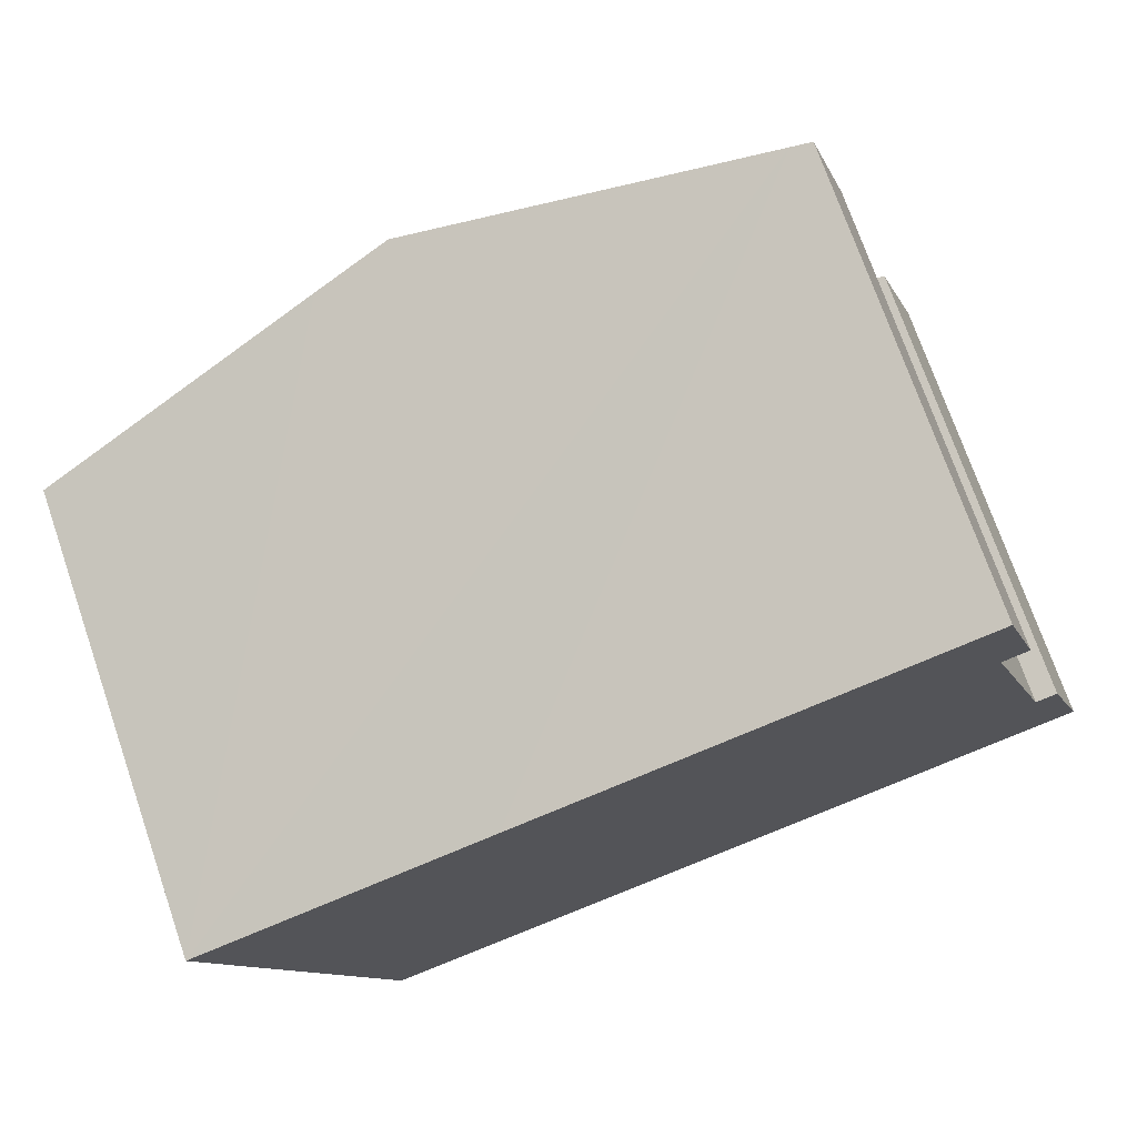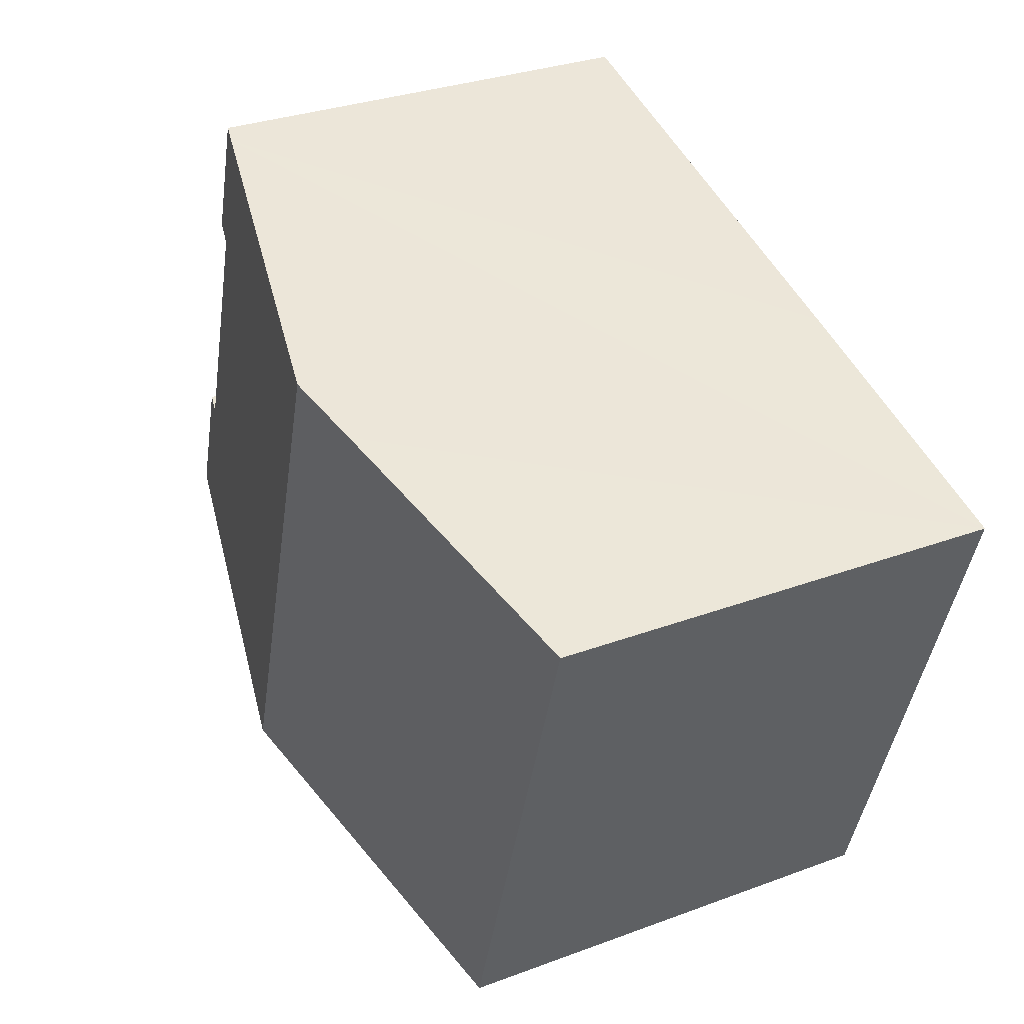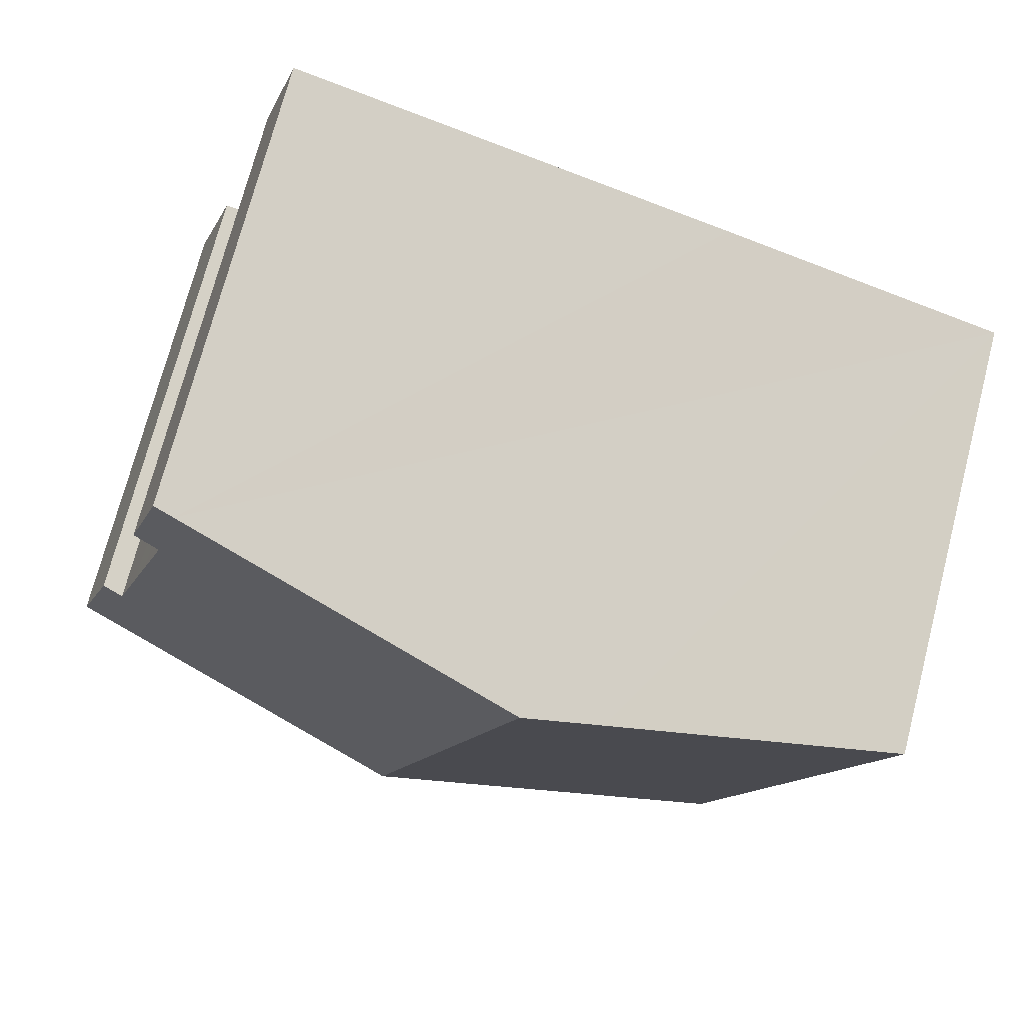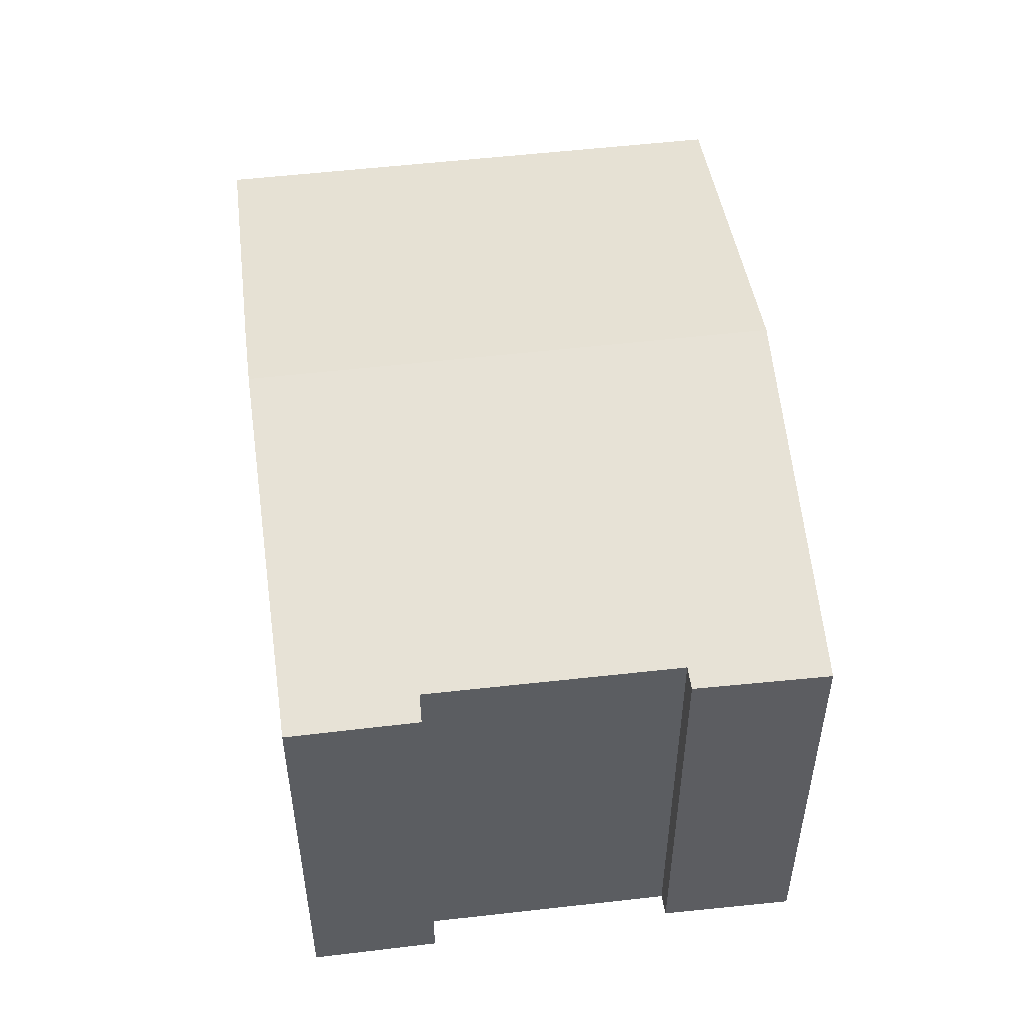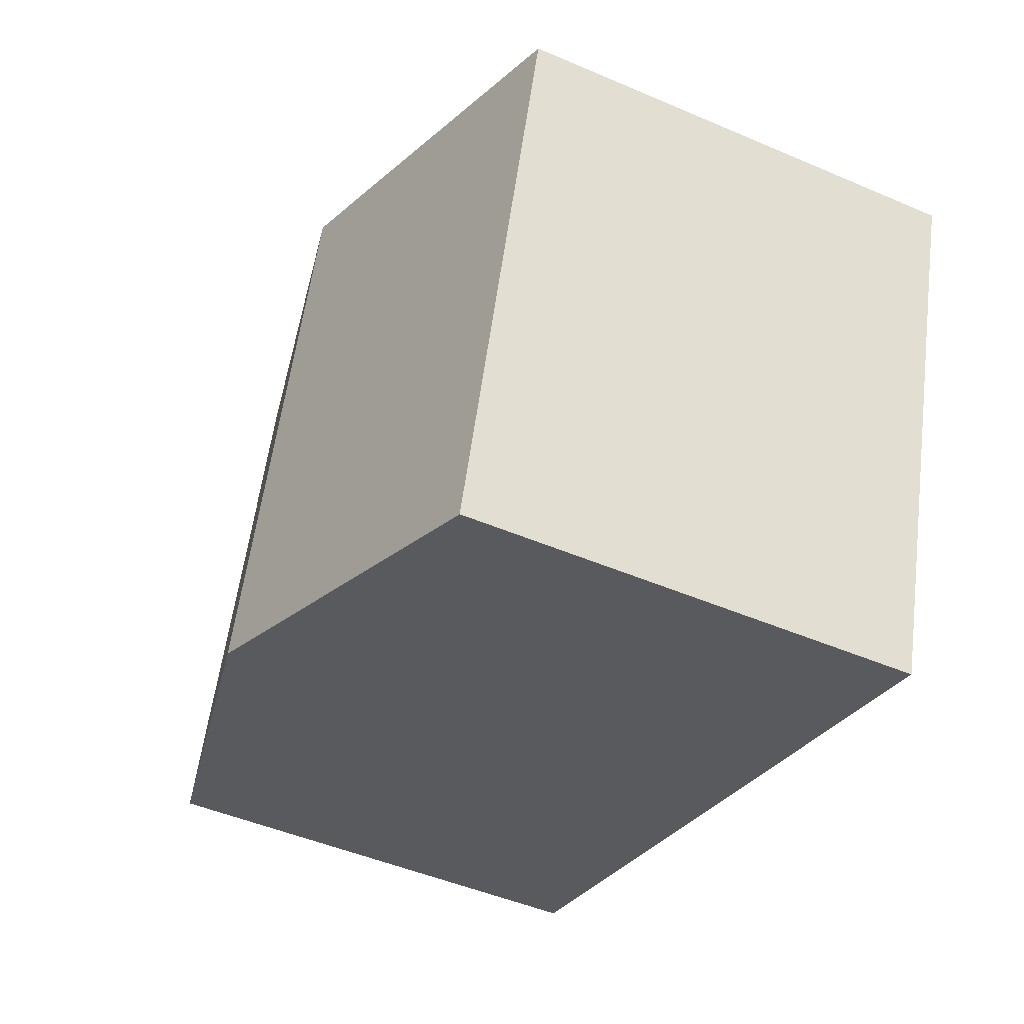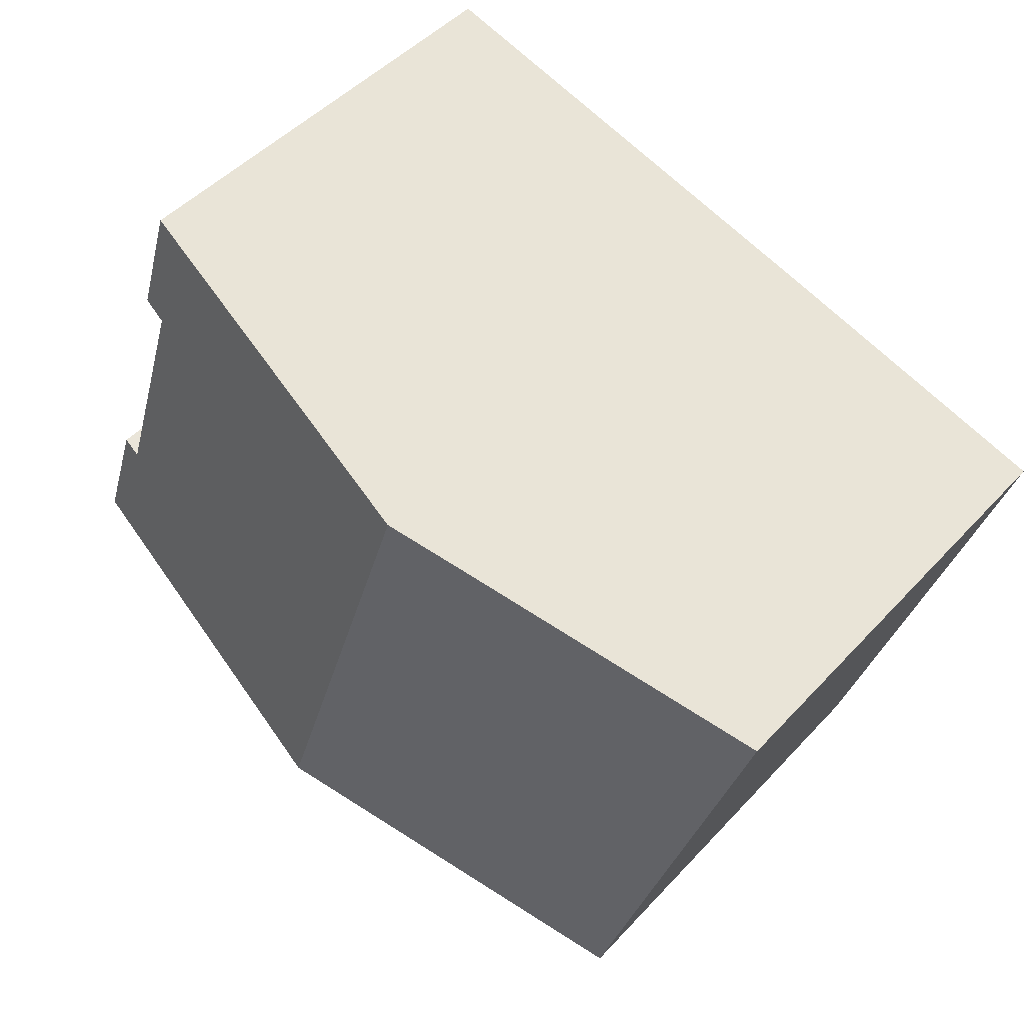
<metadata>
{"format":"obj","ext":"obj","renderer":"f3d","projection":"perspective","resolution":1024,"background":"white","views":[{"elev":73.1,"azim":-19.1,"up":"+Z"},{"elev":31.5,"azim":-117.7,"up":"+Z"},{"elev":72.9,"azim":-165.4,"up":"+Z"},{"elev":52.0,"azim":65.3,"up":"+Y"},{"elev":-47.7,"azim":-115.8,"up":"+Z"},{"elev":47.3,"azim":-140.0,"up":"+Z"}]}
</metadata>
<code>
v  4.341 12.18 -13.83
v  9.807 14.41 3.046
v  14.11 14.41 -10.67
v  0 12.18 7.459e-16
v  7.746 13.94 2.42
v  20.62 12.2 2.632
v  19.93 12.36 2.389
v  19.57 12.2 6.01
v  23.77 12.21 -7.551
v  15.84 14.01 -10.11
v  22.61 12.22 -4.058
v  22.04 12.35 -4.21
v  21.29 12.35 -1.853
v  21.28 12.35 -1.819
v  20.69 12.35 7.564e-16
v  20.69 12.35 0.016
v  19.04 12.32 5.848
v  20.62 -1.612e-16 2.632
v  19.57 -3.68e-16 6.01
v  19.93 -1.463e-16 2.389
v  21.29 1.135e-16 -1.853
v  22.04 2.578e-16 -4.21
v  20.69 -9.797e-19 0.016
v  20.69 0 0
v  21.28 1.114e-16 -1.819
v  22.61 2.485e-16 -4.058
v  23.77 4.624e-16 -7.551
v  15.84 6.192e-16 -10.11
v  4.341 8.468e-16 -13.83
v  14.11 6.535e-16 -10.67
v  0 0 0
v  7.746 -1.482e-16 2.42
v  19.04 -3.581e-16 5.848
v  9.807 -1.865e-16 3.046
g defaultobject
f 1 2 3
f 2 1 4
f 2 4 5
f 6 7 8
f 9 10 11
f 3 11 10
f 12 11 3
f 2 12 3
f 13 12 2
f 14 13 2
f 15 14 2
f 16 15 2
f 7 16 2
f 17 7 2
f 8 7 17
f 8 18 6
f 18 8 19
f 20 16 7
f 16 20 15
f 15 20 14
f 14 20 13
f 13 20 12
f 12 20 21
f 12 21 22
f 21 20 23
f 21 23 24
f 21 24 25
f 26 9 11
f 9 26 27
f 6 20 7
f 20 6 18
f 27 10 9
f 10 27 3
f 3 27 1
f 1 27 28
f 1 28 29
f 29 28 30
f 22 11 12
f 11 22 26
f 31 5 4
f 5 31 2
f 2 31 17
f 17 31 32
f 17 32 8
f 8 32 33
f 8 33 19
f 33 32 34
f 29 4 1
f 4 29 31
f 26 22 27
f 30 31 29
f 31 30 28
f 31 28 27
f 31 27 22
f 31 22 21
f 31 21 25
f 31 25 24
f 31 24 23
f 31 23 20
f 31 20 18
f 31 18 19
f 31 19 33
f 31 33 32
f 32 33 34

</code>
